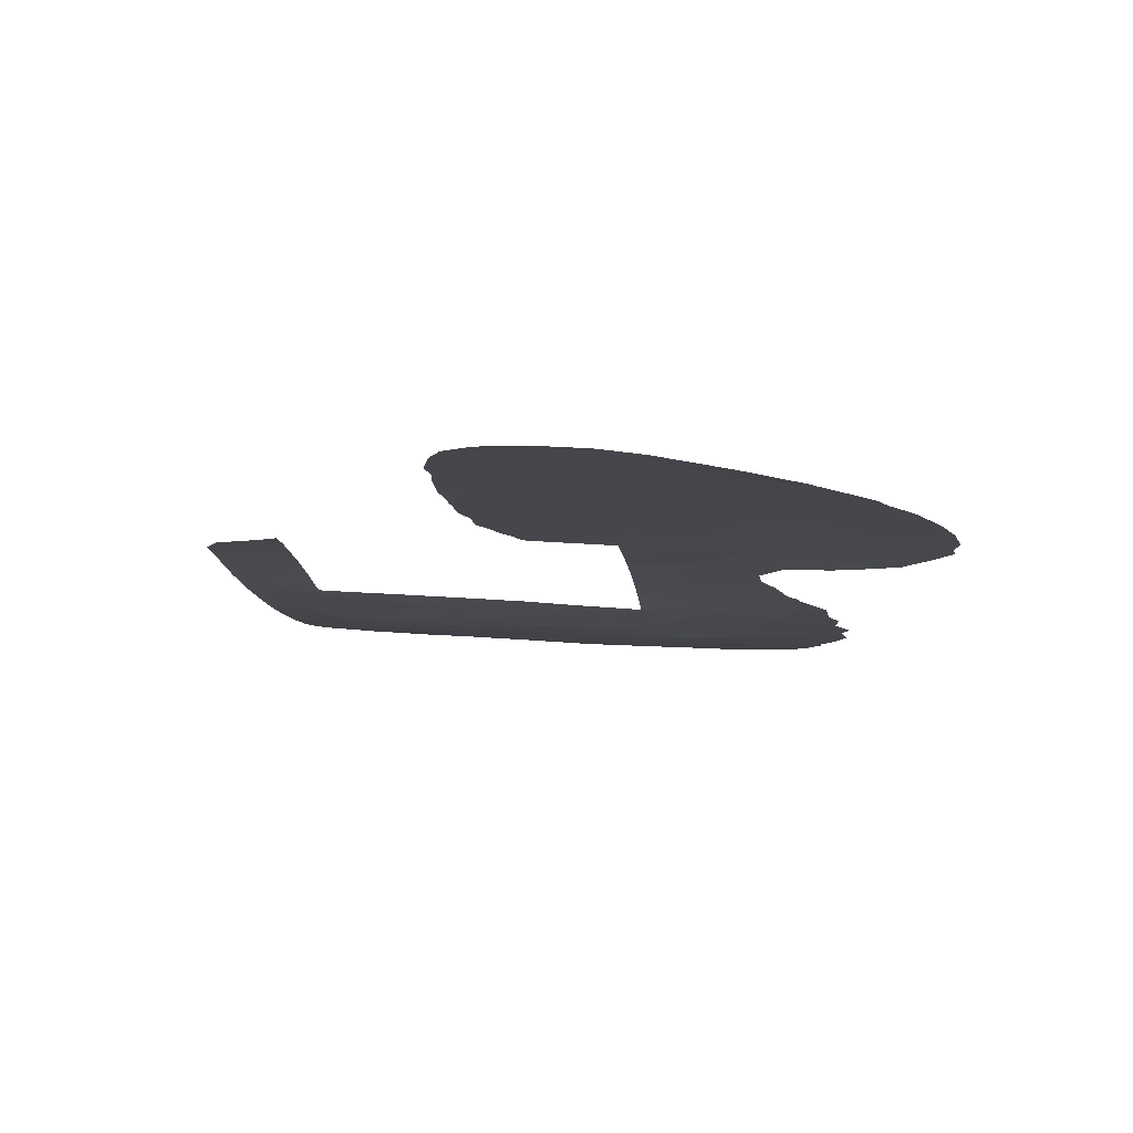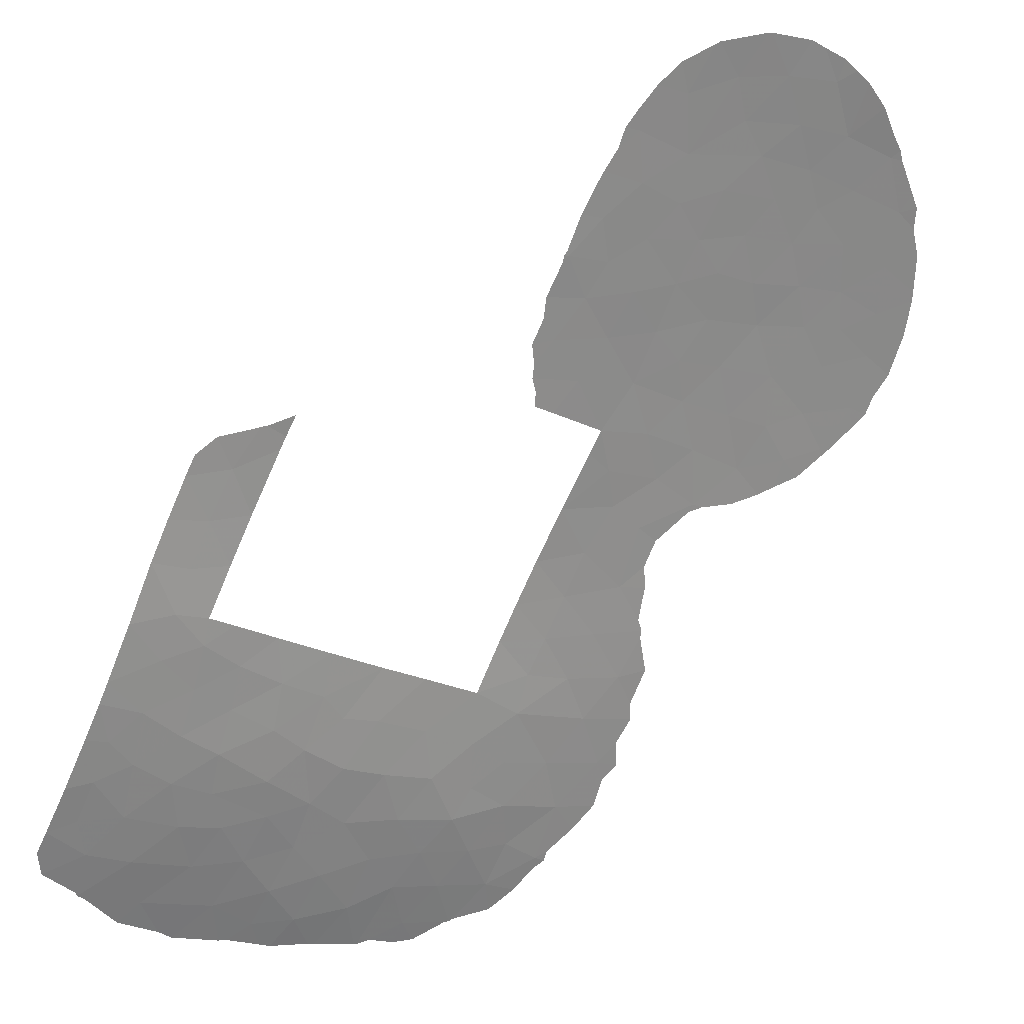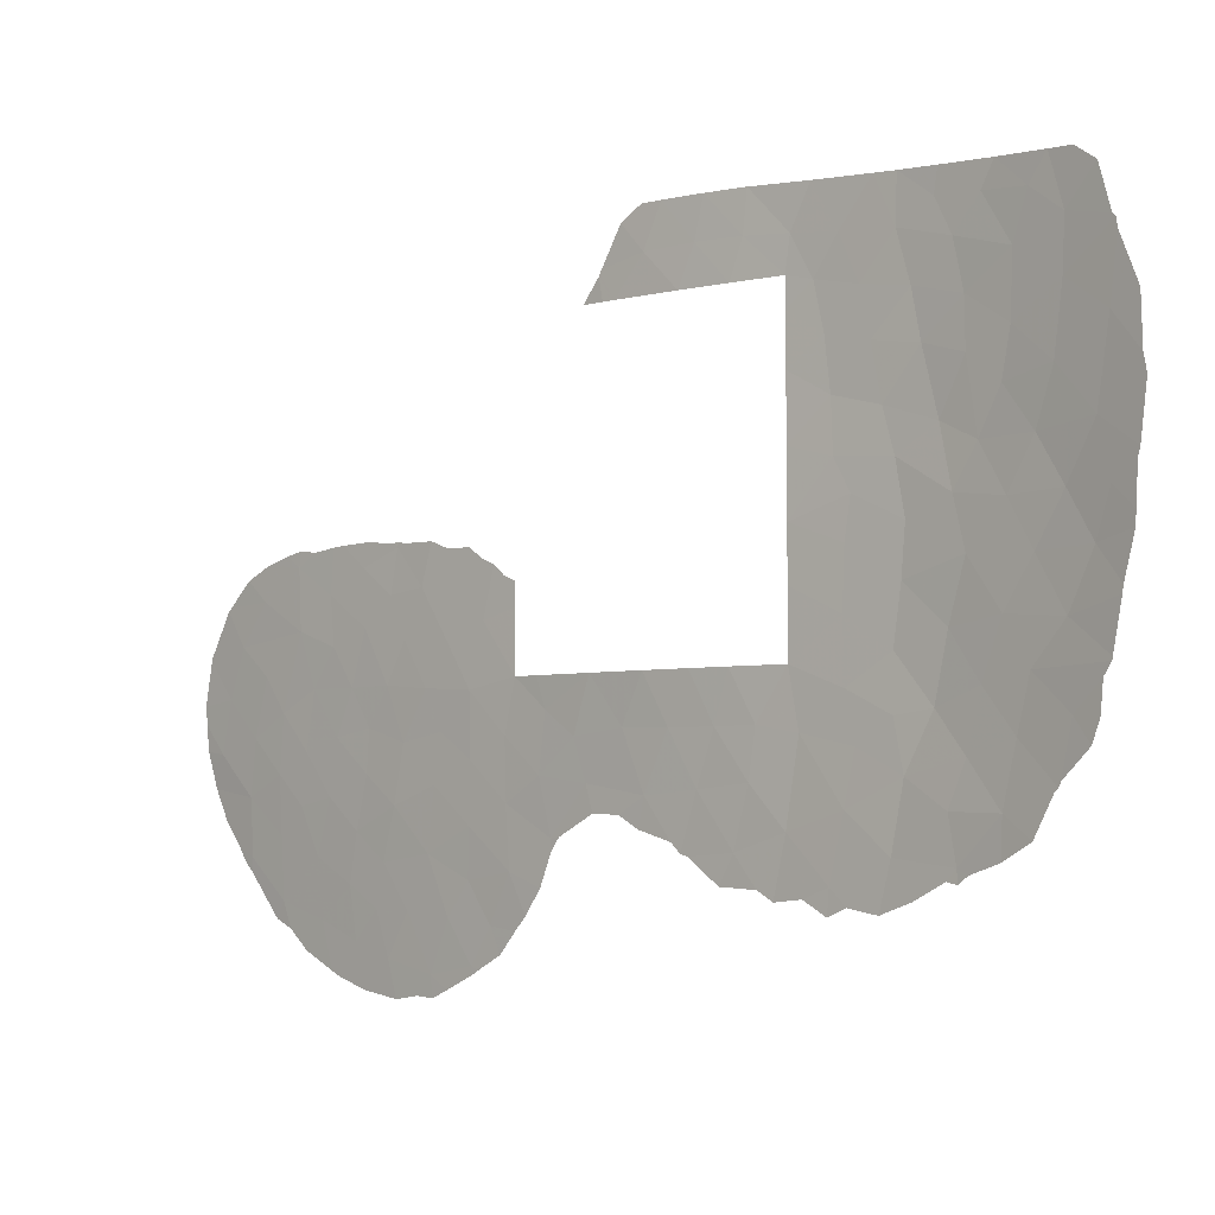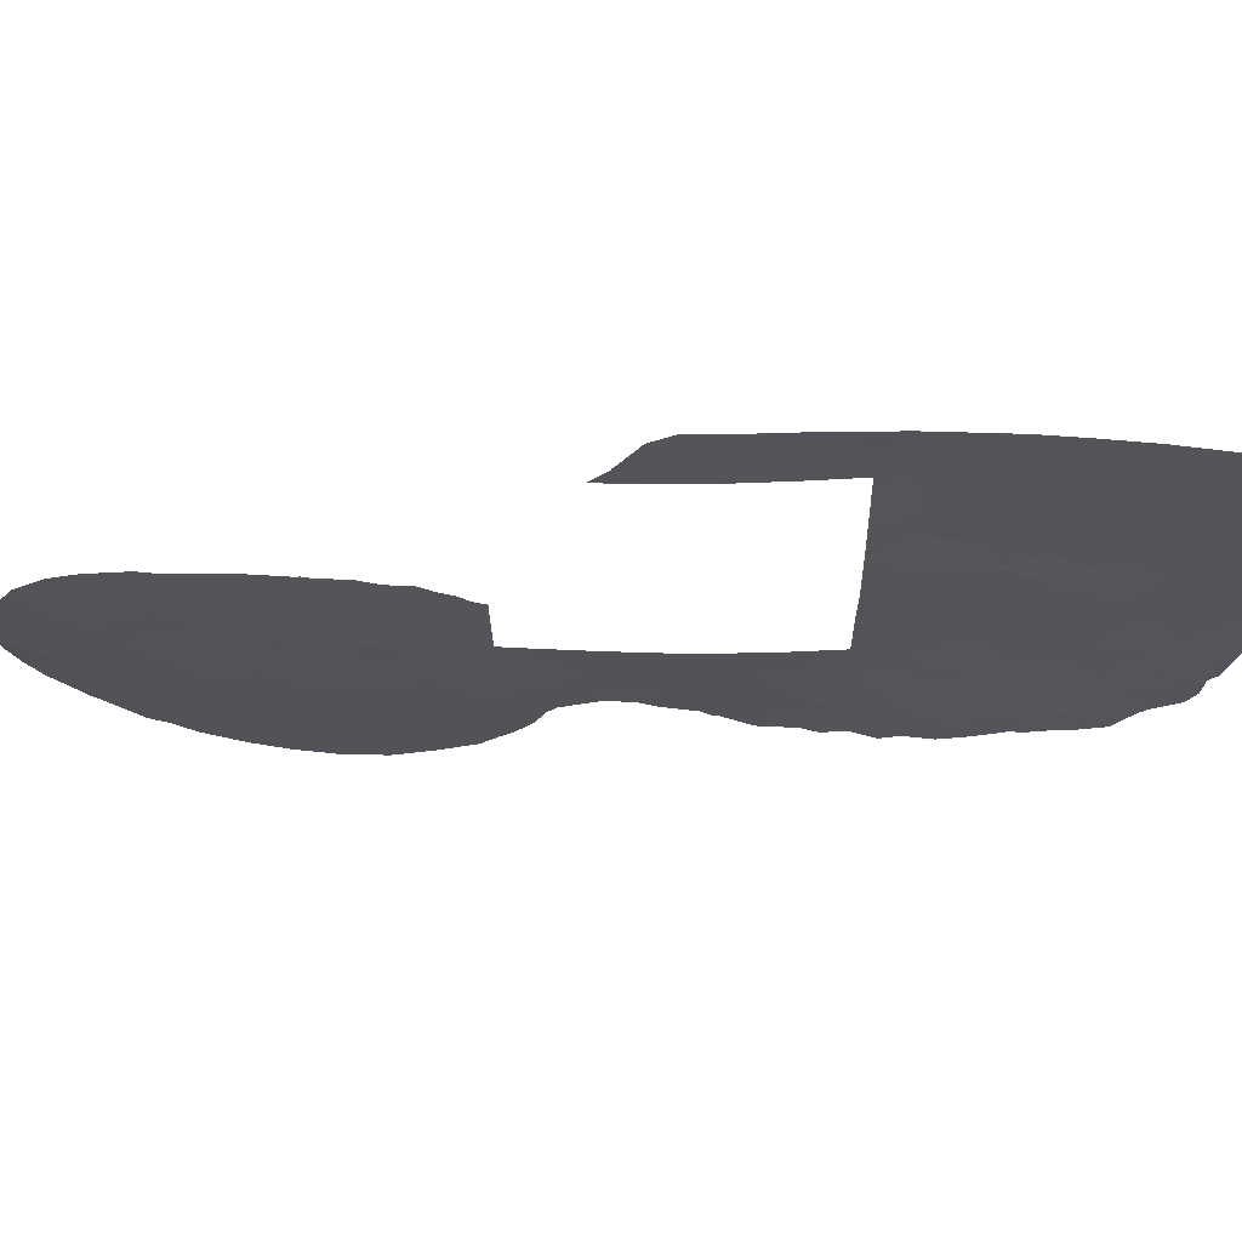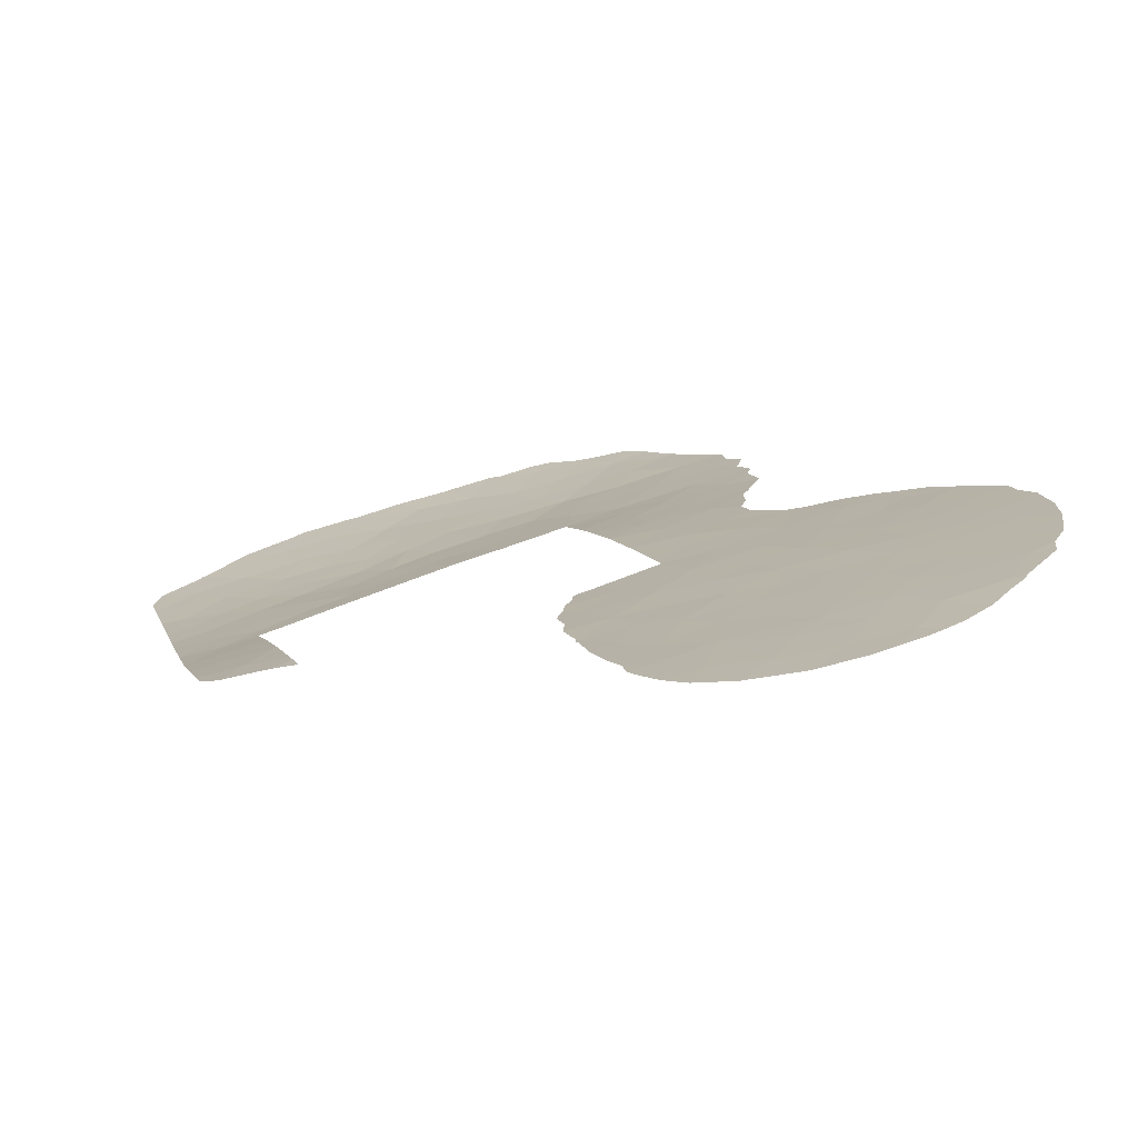
<metadata>
{"format":"obj","ext":"obj","renderer":"f3d","projection":"perspective","resolution":1024,"background":"white","views":[{"elev":33.2,"azim":97.4,"up":"+Y"},{"elev":-26.3,"azim":54.5,"up":"+Y"},{"elev":-4.2,"azim":-93.9,"up":"+Z"},{"elev":66.3,"azim":-135.1,"up":"+Z"},{"elev":53.9,"azim":67.3,"up":"+Y"}]}
</metadata>
<code>
v -48.3 26.71 52.57
v -48.18 26.81 51.68
v -49.48 25.66 51.56
v -50.99 24.67 37.51
v -48.23 26.93 36.53
v -36.2 38.72 40.3
v -35.14 39.74 39.91
v -25.96 47.79 31.92
v -27.25 46.62 30.4
v -28.77 45.37 31.99
v -47.17 27.73 52.65
v -47.12 27.84 44.05
v -47.4 27.6 42.13
v -51.89 23.8 42.62
v -29.35 44.95 34.07
v -42.45 32.77 36.16
v -40.48 34.85 38
v -38.8 36.42 38
v -39.16 36.01 50
v -42.07 33.02 52.99
v -41.82 33.29 51.47
v -35.89 39 33.82
v -37.04 37.96 34.72
v -47.32 27.71 40.33
v -47.26 28.07 32.16
v -34.47 40.21 31.26
v -49.12 26.13 40.98
v -51.03 24.46 44.29
v -25.81 48.21 39.53
v -44.41 30.72 40.4
v -30.82 43.74 39.93
v -29.58 44.85 39.34
v -34.58 40.19 33.07
v -50.05 25.22 45.85
v -33.13 41.64 37.74
v -45.86 29.18 41.58
v -49.87 25.33 52.47
v -45.6 29.27 51.1
v -44.91 29.95 49.75
v -46.54 28.35 52.7
v -47.14 27.78 50.93
v -50.33 25.38 33.45
v -44.43 30.72 38
v -24.74 48.98 35.66
v -26.81 47.31 38.41
v -49.07 26.46 31.88
v -30.93 43.57 36.45
v -30.29 44.18 37.87
v -31.43 42.87 28.52
v -32.94 41.78 41.21
v -46.17 28.73 49.39
v -45.24 29.67 48.04
v -50.31 24.99 47.54
v -42.77 32.29 50
v -52.76 23.18 40.95
v -36.27 38.72 38
v -34.71 40.19 37.62
v -35.9 39.04 36.05
v -34.7 40.15 35.27
v -44.18 30.72 50
v -44.2 30.72 48.9
v -41.39 33.78 50
v -39.53 35.65 50
v -44.87 30 52.82
v -44.3 30.57 51.29
v -43.21 31.77 52.95
v -40.89 34.25 53
v -47.53 27.4 49.1
v -32.31 42.36 39.45
v -30.04 44.21 31.05
v -40.35 34.78 34.04
v -33.71 40.86 29.98
v -30.73 43.8 42.03
v -31.78 42.85 41.01
v -34.47 40.09 28.42
v -46.21 28.95 35.45
v -44.68 30.42 35.9
v -26.26 47.71 36.2
v -50.83 24.56 51.43
v -28.76 45.55 37.89
v -37.34 37.58 32.67
v -45.9 29.21 37.2
v -42.91 32.38 38
v -44.42 30.72 42.34
v -49.38 25.79 44.27
v -31.04 43.29 30.23
v -47.79 27.15 47.35
v -29.68 44.7 36.15
v -49.04 26.06 46.88
v -43.56 31.62 36.18
v -28.27 46.05 39.95
v -53.19 22.79 47.46
v -46.02 29.01 43.06
v -45.43 29.51 46.12
v -44.27 30.72 47.04
v -48.98 26.08 48.63
v -29.46 44.97 41.18
v -37.02 38.05 38
v -44.35 30.72 44.68
v -33.01 41.42 28.06
v -28.85 45.19 29.78
v -31.99 42.61 42.65
v -27.49 46.67 37.08
v -41.81 33.52 38
v -38.22 36.89 35.96
v -46.75 28.16 45.64
v -51.38 24.11 52.38
v -48.7 26.36 50.39
v -49.58 25.8 37.15
v -28.17 45.98 33.76
v -52.83 23.11 44.55
v -39.77 35.44 36.22
v -28.21 46.13 42.24
v -50.26 25.15 42.55
v -26.79 47.38 41.12
v -35.93 38.88 31.57
v -32.26 42.38 35.92
v -43.11 31.9 51.42
v -48.81 26.67 33.51
v -30.18 43.99 29.08
v -33.07 41.54 32.13
v -49.23 26.18 35.08
v -47.52 27.71 34.54
v -45.96 29.26 33.56
v -25.96 47.89 34.09
v -25.19 48.68 37.64
v -50.65 25.01 35.6
v -50.38 24.93 49.78
v -42.86 32.23 32.26
v -44.35 30.8 32.9
v -51.04 24.53 40.87
v -48.6 26.57 38.85
v -30.38 43.99 32.89
v -46.49 28.45 47.64
v -33.76 41.05 39.58
v -34.29 40.5 41.67
v -48.71 26.43 42.8
v -38.54 36.52 34.45
v -51.79 23.8 48.65
v -50.17 25.29 39.16
v -41.88 33.26 34.21
v -33.39 41.34 34.45
v -45.57 29.66 31.27
v -52.26 23.77 36.19
v -32.23 42.22 30.19
v -47.19 27.97 36.34
v -41.14 34.1 36.17
v -51.85 23.74 50.5
v -51.58 24.03 46.24
v -31.39 43.05 31.82
v -28.43 45.8 35.67
v -47.12 27.93 38.28
v -40.39 34.79 51.42
v -45.55 29.46 44.23
v -27.28 46.79 34.89
v -35.17 39.48 29.78
v -31.9 42.69 33.77
v -27.26 46.71 32.72
v -45.83 29.25 39.44
v -30.83 43.65 34.85
v -31.67 42.95 37.9
v -33.65 41.12 36.25
v -53.24 22.84 42.57
v -43.34 31.81 34.41
v -37.28 37.76 36.87
v -52.02 23.82 38.96
v -48.26 26.72 44.97
v -54.05 22.15 47.93
v -54.16 22.12 46.11
v -26.09 48.01 41.94
v -25.27 48.7 41.01
v -30.71 43.44 27.36
v -31.67 42.58 27.16
v -39.7 35.46 52.48
v -40.31 34.84 53
v -39.02 36.13 50.85
v -39.05 36.1 50.93
v -39.11 36.04 51.07
v -25.16 48.79 40.89
v -24.38 49.42 39.24
v -28.29 46.06 42.84
v -27.72 46.57 42.69
v -36.4 38.37 30.12
v -36.02 38.69 29.62
v -39.55 35.53 33.43
v -38.74 36.31 33.48
v -37.61 37.33 32.71
v -42.42 32.64 31.21
v -43.52 31.6 31.14
v -40.12 34.94 32.96
v -26.91 47.29 42.41
v -33.26 41.46 42.75
v -33.84 40.92 42.46
v -36.19 38.72 41.17
v -35.81 39.08 41.39
v -35.47 39.4 41.79
v -48.78 26.73 31.48
v -47.85 27.58 30.87
v -28.87 45.53 42.73
v -29.57 44.88 42.85
v -29.96 44.52 42.88
v -30.85 43.69 42.92
v -50.34 25.43 32.06
v -49.42 26.19 31.68
v -33.02 41.37 27.26
v -33.56 40.89 27.56
v -51.82 24.19 34.07
v -51.23 24.71 32.66
v -25.64 48.03 31.7
v -25.31 48.33 32.34
v -41.07 34 32.58
v -41.34 33.72 32.21
v -36.94 37.9 31.05
v -32.25 42.38 42.76
v -32.02 42.59 42.84
v -24.34 49.45 39.11
v -51.91 24.11 34.16
v -51.98 24.05 34.34
v -32.47 41.87 27.32
v -35.49 39.15 28.83
v -34.72 39.85 28.29
v -24.06 49.61 36.79
v -24.04 49.66 37.45
v -52.12 23.53 52.34
v -52.8 23 51.78
v -31.87 42.73 42.81
v -28.14 45.76 28.67
v -27.49 46.36 29.42
v -54.09 22.21 43.51
v -54.02 22.27 43.2
v -26.61 47.14 30.24
v -25.88 47.82 31.41
v -35.09 39.75 41.98
v -54.29 22.05 45.47
v -38.51 36.6 50
v -29.4 44.62 27.86
v -29.15 44.85 28.01
v -30.41 43.71 27.42
v -24.07 49.55 35.79
v -24.19 49.38 35.11
v -46.95 28.4 30.46
v -46.08 29.2 30.66
v -44.81 30.37 30.88
v -45.52 29.72 30.35
v -41.54 33.51 32.13
v -43.99 31.14 30.77
v -34.6 40.21 42.43
v -24.33 49.22 34.41
v -53.12 23.1 37.2
v -53.07 23.17 36.1
v -52.83 23.38 35.31
v -26.91 46.85 29.76
v -34.47 40.07 28.11
v -53.97 22.33 41.78
v -53.22 22.7 50.16
v -53.32 22.62 50.03
v -53.36 22.9 37.64
v -24.74 48.82 33.27
v -53.38 22.89 37.75
v -53.61 22.65 39.47
v -53.95 22.34 41.29
v -53.63 22.62 39.74
v -37.34 37.56 32.26
v -49.1 26.45 31.4
v -53.37 22.59 49.71
f 2 1 3
f 11 1 2
f 92 168 169
f 97 31 32
f 31 48 32
f 114 85 28
f 40 11 41
f 73 31 97
f 33 121 142
f 142 117 162
f 59 33 142
f 115 171 170
f 49 173 172
f 51 134 52
f 52 39 51
f 149 111 28
f 21 54 62
f 48 161 47
f 57 56 58
f 58 59 57
f 61 60 39
f 62 63 153
f 67 153 174
f 67 174 175
f 63 19 176
f 63 176 177
f 40 38 64
f 64 38 65
f 20 118 21
f 60 118 65
f 65 66 64
f 66 118 20
f 153 63 177
f 153 177 178
f 67 21 153
f 67 20 21
f 51 41 68
f 38 51 39
f 29 180 179
f 57 7 56
f 70 120 101
f 43 30 159
f 6 56 7
f 119 123 122
f 132 24 27
f 113 182 181
f 68 134 51
f 156 116 183
f 156 183 184
f 1 37 3
f 37 107 79
f 79 3 37
f 32 48 80
f 138 71 185
f 138 185 186
f 81 138 186
f 81 186 187
f 38 40 41
f 41 51 38
f 84 99 154
f 129 189 188
f 49 120 86
f 71 190 185
f 82 76 77
f 76 124 77
f 164 16 90
f 164 130 129
f 7 135 136
f 113 115 191
f 113 191 182
f 113 91 115
f 140 27 131
f 140 109 132
f 127 122 109
f 36 93 13
f 136 50 192
f 136 192 193
f 29 115 91
f 29 91 45
f 6 195 194
f 6 7 196
f 6 196 195
f 95 61 52
f 61 39 52
f 53 89 96
f 128 53 96
f 60 65 39
f 65 38 39
f 25 119 46
f 25 46 197
f 25 197 198
f 23 105 138
f 27 13 137
f 13 27 24
f 58 56 165
f 56 98 165
f 113 181 199
f 97 113 199
f 97 199 200
f 73 97 200
f 73 200 201
f 73 201 202
f 99 95 94
f 95 52 94
f 46 42 203
f 46 203 204
f 115 170 191
f 100 206 205
f 42 207 208
f 131 166 140
f 69 135 35
f 82 152 146
f 152 5 146
f 124 76 123
f 8 209 210
f 81 23 138
f 71 211 190
f 71 141 212
f 71 212 211
f 116 213 183
f 43 159 82
f 9 10 101
f 102 215 214
f 29 126 216
f 29 216 180
f 112 71 138
f 88 47 160
f 15 88 160
f 124 143 130
f 102 50 74
f 134 68 87
f 127 144 218
f 127 218 217
f 83 43 90
f 83 90 16
f 72 100 145
f 145 49 86
f 49 100 219
f 49 219 173
f 59 58 22
f 16 141 147
f 104 83 16
f 75 156 220
f 75 220 221
f 126 44 222
f 126 222 223
f 87 167 106
f 106 94 134
f 30 84 36
f 3 128 108
f 91 97 32
f 113 97 91
f 147 71 112
f 90 77 164
f 18 165 98
f 85 114 137
f 93 154 12
f 53 128 139
f 149 53 139
f 148 107 224
f 148 224 225
f 148 79 107
f 121 145 150
f 133 157 150
f 102 226 215
f 102 73 202
f 102 202 226
f 15 110 151
f 72 26 156
f 72 156 75
f 9 101 227
f 9 227 228
f 3 108 2
f 41 11 2
f 12 137 13
f 163 111 229
f 163 229 230
f 18 17 112
f 33 59 22
f 26 121 33
f 115 29 179
f 115 179 171
f 42 208 203
f 116 33 22
f 114 27 137
f 28 85 34
f 35 117 161
f 47 117 160
f 14 114 28
f 155 78 103
f 121 157 142
f 142 157 117
f 149 92 111
f 28 111 14
f 8 9 231
f 8 231 232
f 7 136 233
f 7 233 196
f 111 92 169
f 111 169 234
f 117 47 161
f 60 54 118
f 118 54 21
f 118 66 65
f 19 235 176
f 70 101 10
f 101 120 236
f 101 236 237
f 120 49 172
f 120 172 238
f 72 121 26
f 44 240 239
f 119 25 123
f 122 123 5
f 31 73 74
f 33 116 26
f 156 26 116
f 8 125 158
f 44 126 78
f 78 126 45
f 41 108 68
f 108 41 2
f 153 178 174
f 3 79 128
f 143 25 241
f 143 241 242
f 143 244 243
f 129 188 245
f 85 137 167
f 120 70 86
f 68 96 87
f 89 53 34
f 28 34 149
f 129 130 246
f 129 246 189
f 50 136 135
f 114 14 131
f 55 131 14
f 27 140 132
f 140 4 109
f 132 109 5
f 4 127 109
f 127 42 122
f 109 122 5
f 133 15 160
f 52 134 94
f 57 35 135
f 50 135 69
f 135 7 57
f 50 69 74
f 136 247 233
f 89 87 96
f 48 31 161
f 74 69 31
f 119 42 46
f 22 58 23
f 58 165 23
f 157 133 160
f 154 99 94
f 120 238 236
f 141 164 129
f 141 129 245
f 141 245 212
f 27 114 131
f 140 166 4
f 25 198 241
f 25 124 123
f 76 146 123
f 44 125 248
f 44 248 240
f 35 57 162
f 125 78 155
f 72 75 100
f 100 205 219
f 144 249 250
f 50 102 214
f 50 214 192
f 152 132 5
f 132 152 24
f 126 29 45
f 112 105 18
f 77 124 130
f 124 25 143
f 130 143 243
f 130 243 246
f 74 73 102
f 144 250 251
f 42 127 217
f 42 217 207
f 144 127 4
f 145 100 49
f 76 82 146
f 8 232 209
f 93 12 13
f 9 252 231
f 16 147 104
f 141 71 147
f 75 221 253
f 44 239 222
f 126 223 216
f 163 230 254
f 134 87 106
f 68 108 96
f 128 96 108
f 91 32 80
f 103 91 80
f 151 103 80
f 104 147 17
f 112 17 147
f 165 105 23
f 101 237 227
f 128 79 148
f 139 148 255
f 139 255 256
f 53 149 34
f 139 92 149
f 157 121 150
f 121 72 145
f 150 145 86
f 10 133 70
f 150 70 133
f 150 86 70
f 88 15 151
f 151 155 103
f 153 21 62
f 144 4 257
f 144 257 249
f 159 30 36
f 100 75 253
f 100 253 206
f 158 155 110
f 15 10 110
f 154 94 106
f 110 155 151
f 110 10 158
f 125 8 210
f 125 210 258
f 111 234 229
f 166 260 259
f 78 125 44
f 82 159 152
f 15 133 10
f 136 193 247
f 9 228 252
f 55 261 262
f 8 158 9
f 152 159 24
f 159 36 24
f 36 13 24
f 167 12 106
f 78 45 103
f 158 125 155
f 156 184 220
f 116 22 81
f 23 81 22
f 144 251 218
f 87 89 167
f 158 10 9
f 48 47 88
f 116 81 263
f 116 263 213
f 81 187 263
f 167 89 85
f 143 242 244
f 91 103 45
f 85 89 34
f 157 160 117
f 141 16 164
f 69 35 161
f 88 151 80
f 46 264 197
f 161 31 69
f 48 88 80
f 162 117 35
f 14 163 55
f 164 77 130
f 111 163 14
f 46 204 264
f 162 59 142
f 162 57 59
f 55 163 254
f 55 254 261
f 165 18 105
f 122 42 119
f 105 112 138
f 128 148 139
f 4 166 259
f 4 259 257
f 93 36 84
f 154 93 84
f 5 123 146
f 166 55 262
f 166 262 260
f 166 131 55
f 43 82 77
f 12 154 106
f 125 258 248
f 77 90 43
f 167 137 12
f 92 139 256
f 92 256 265
f 148 225 255
f 92 265 168

</code>
